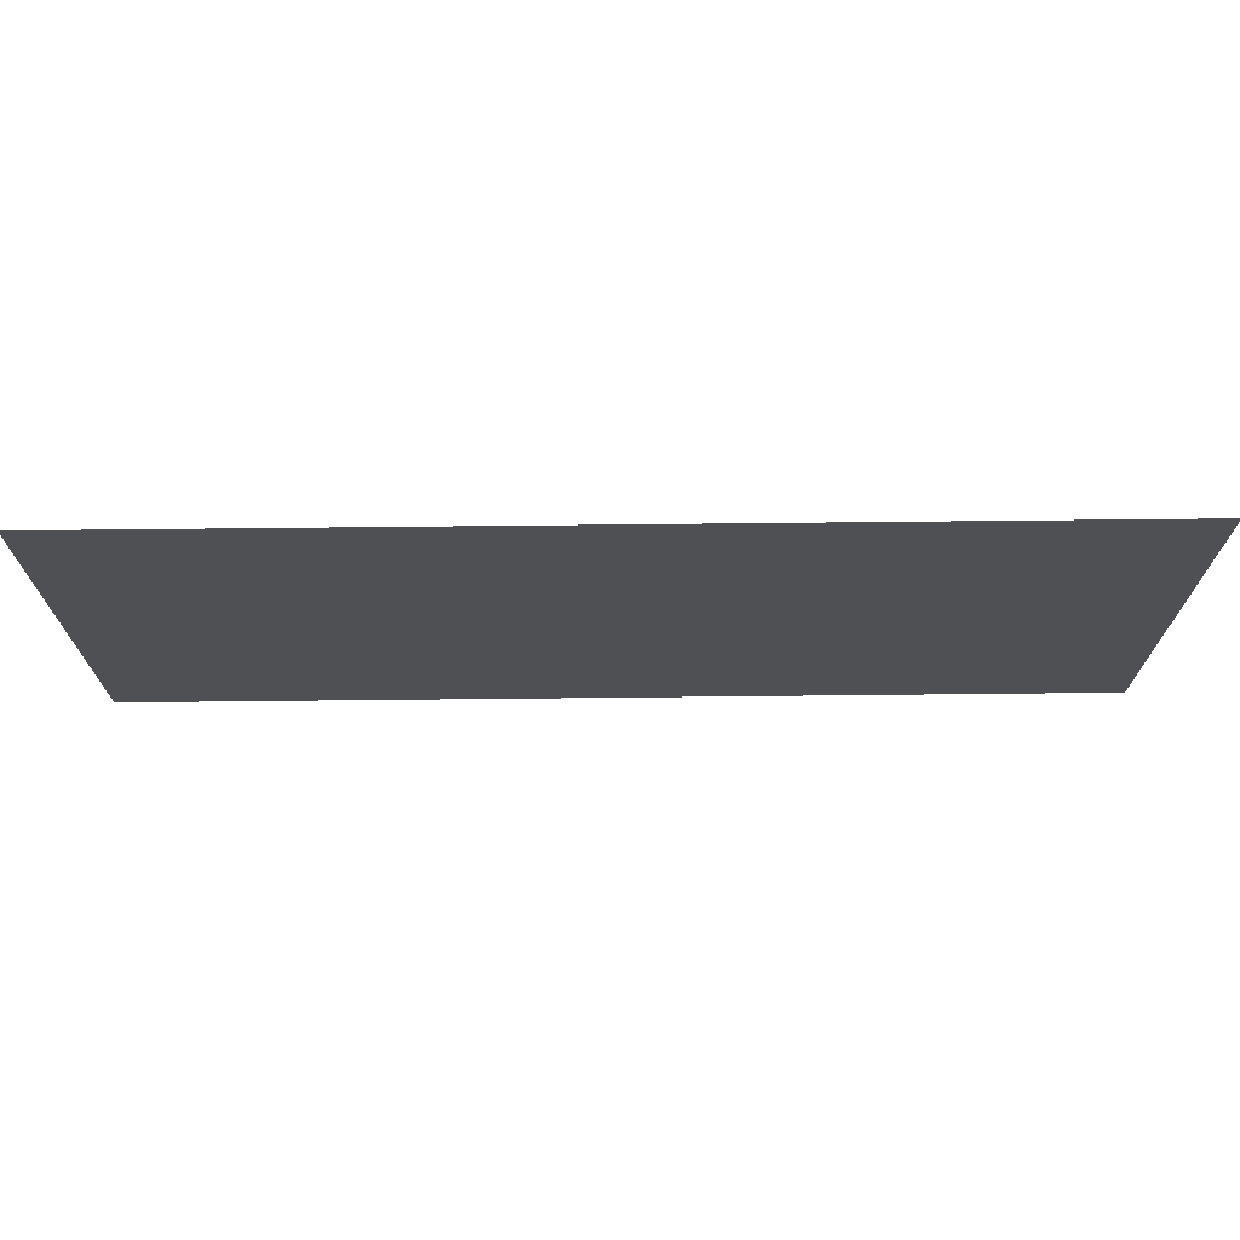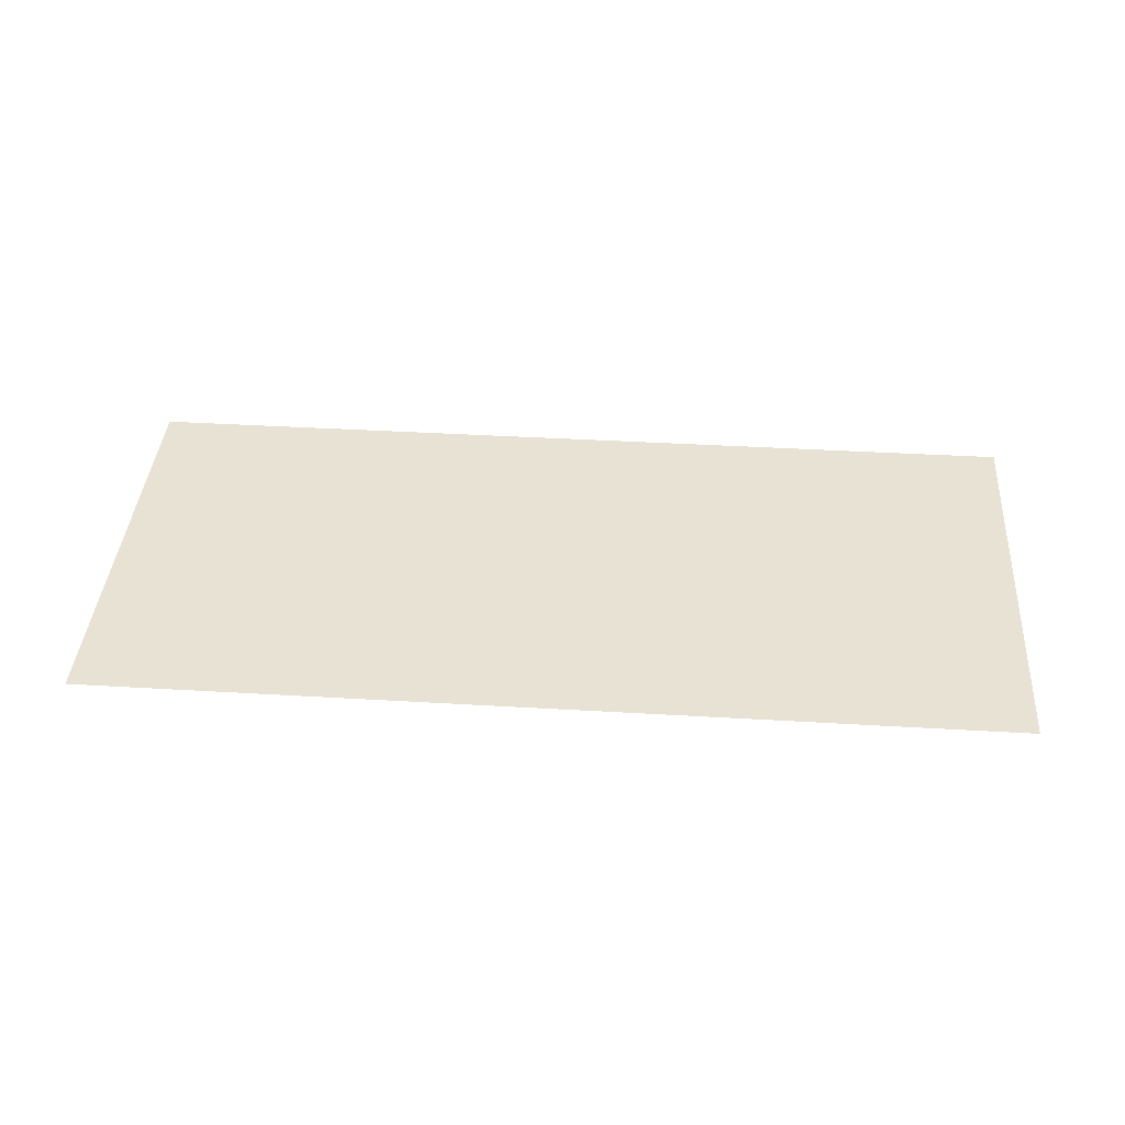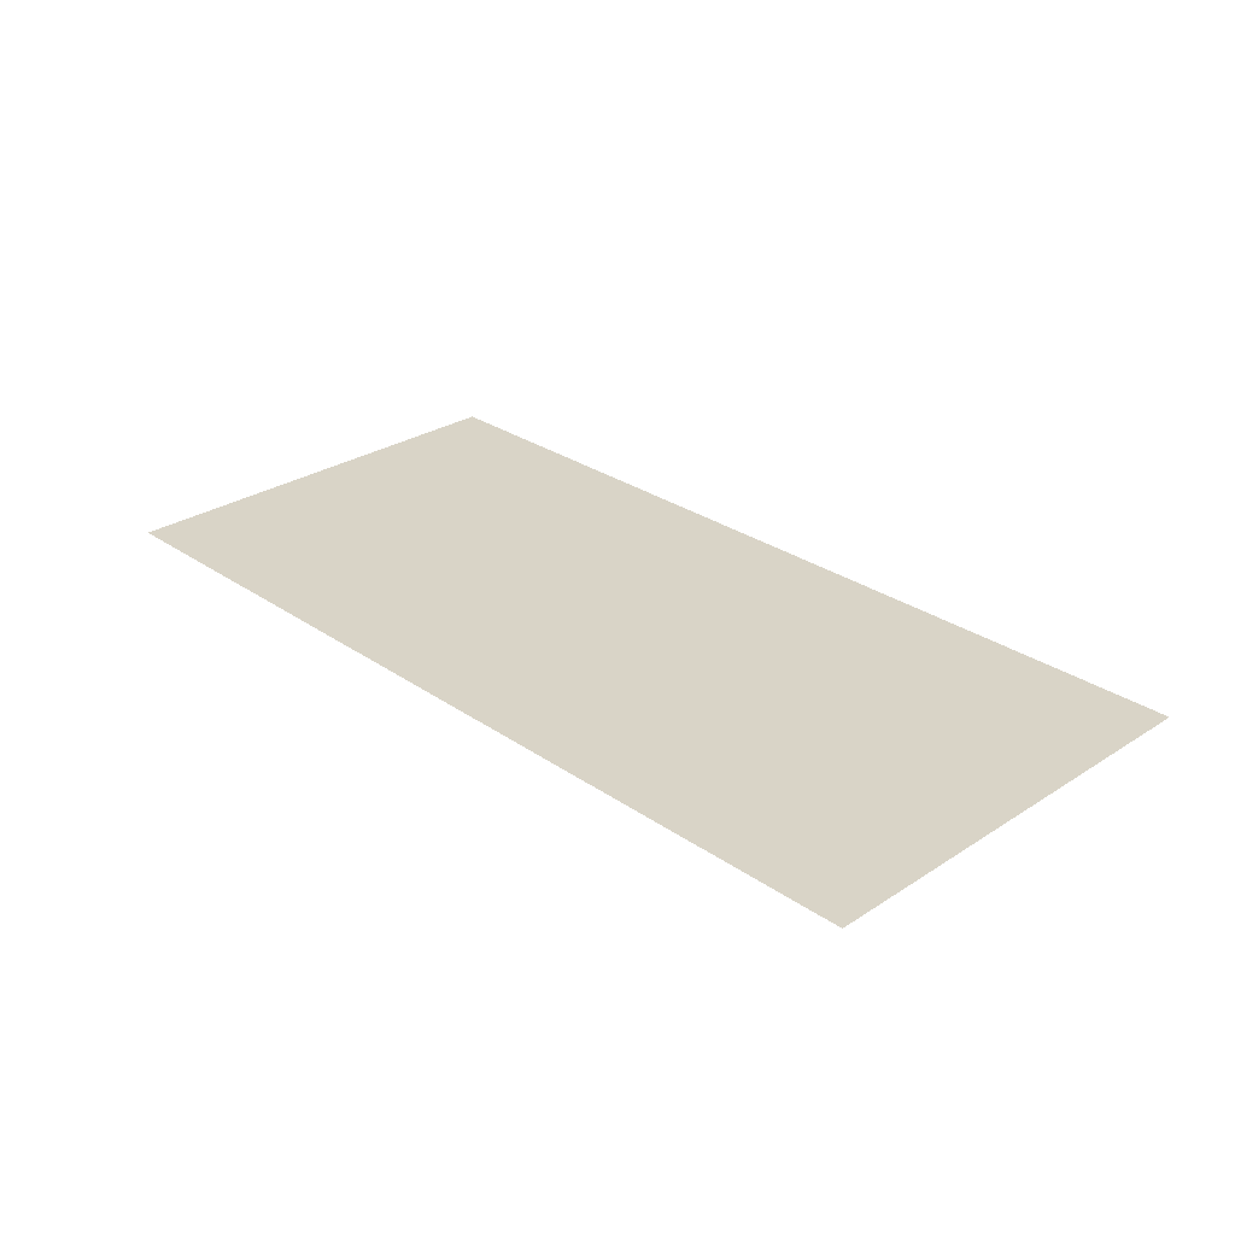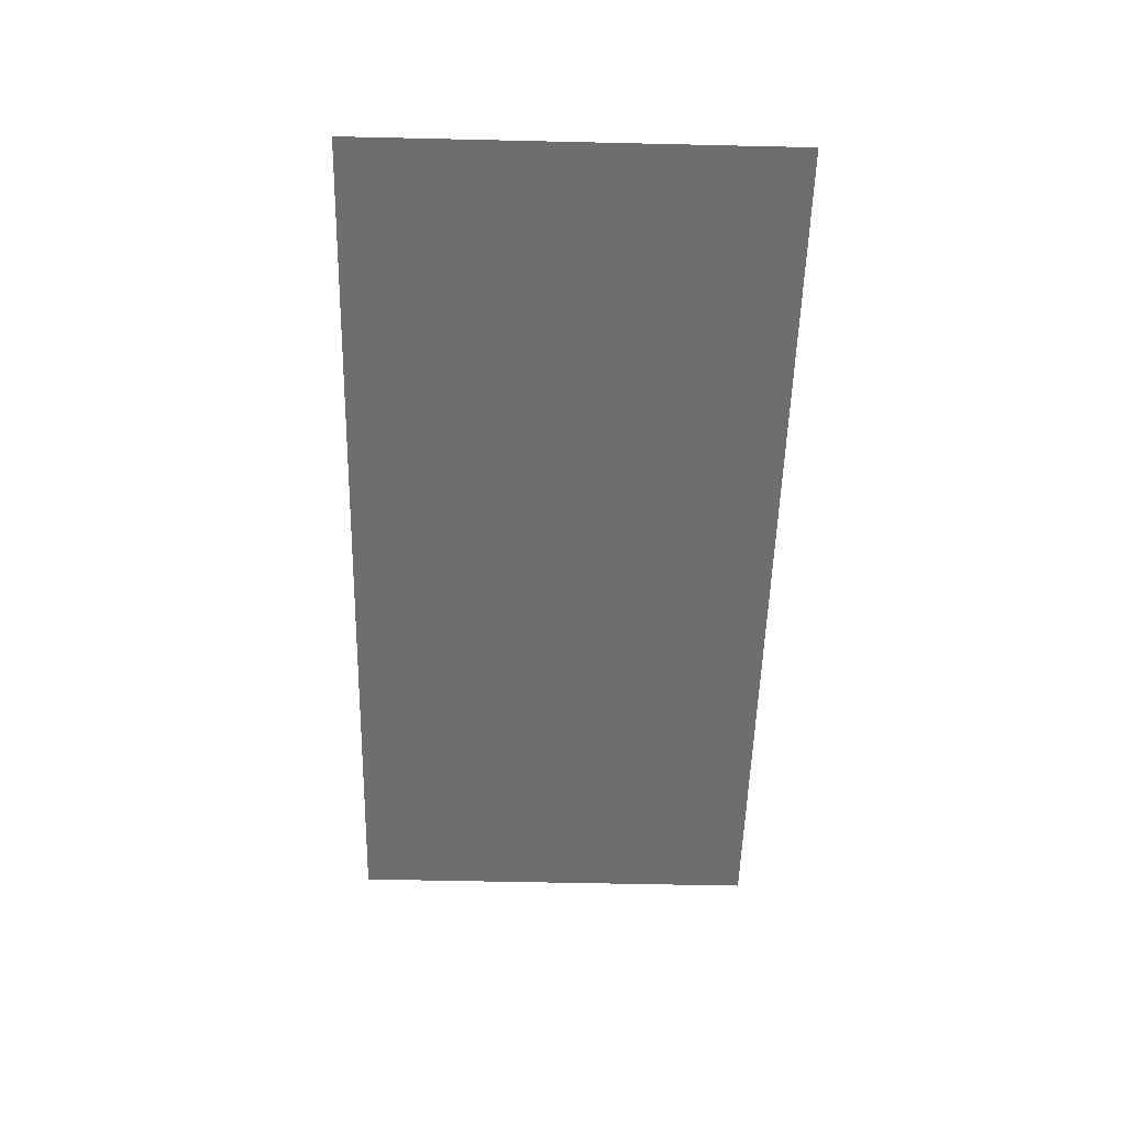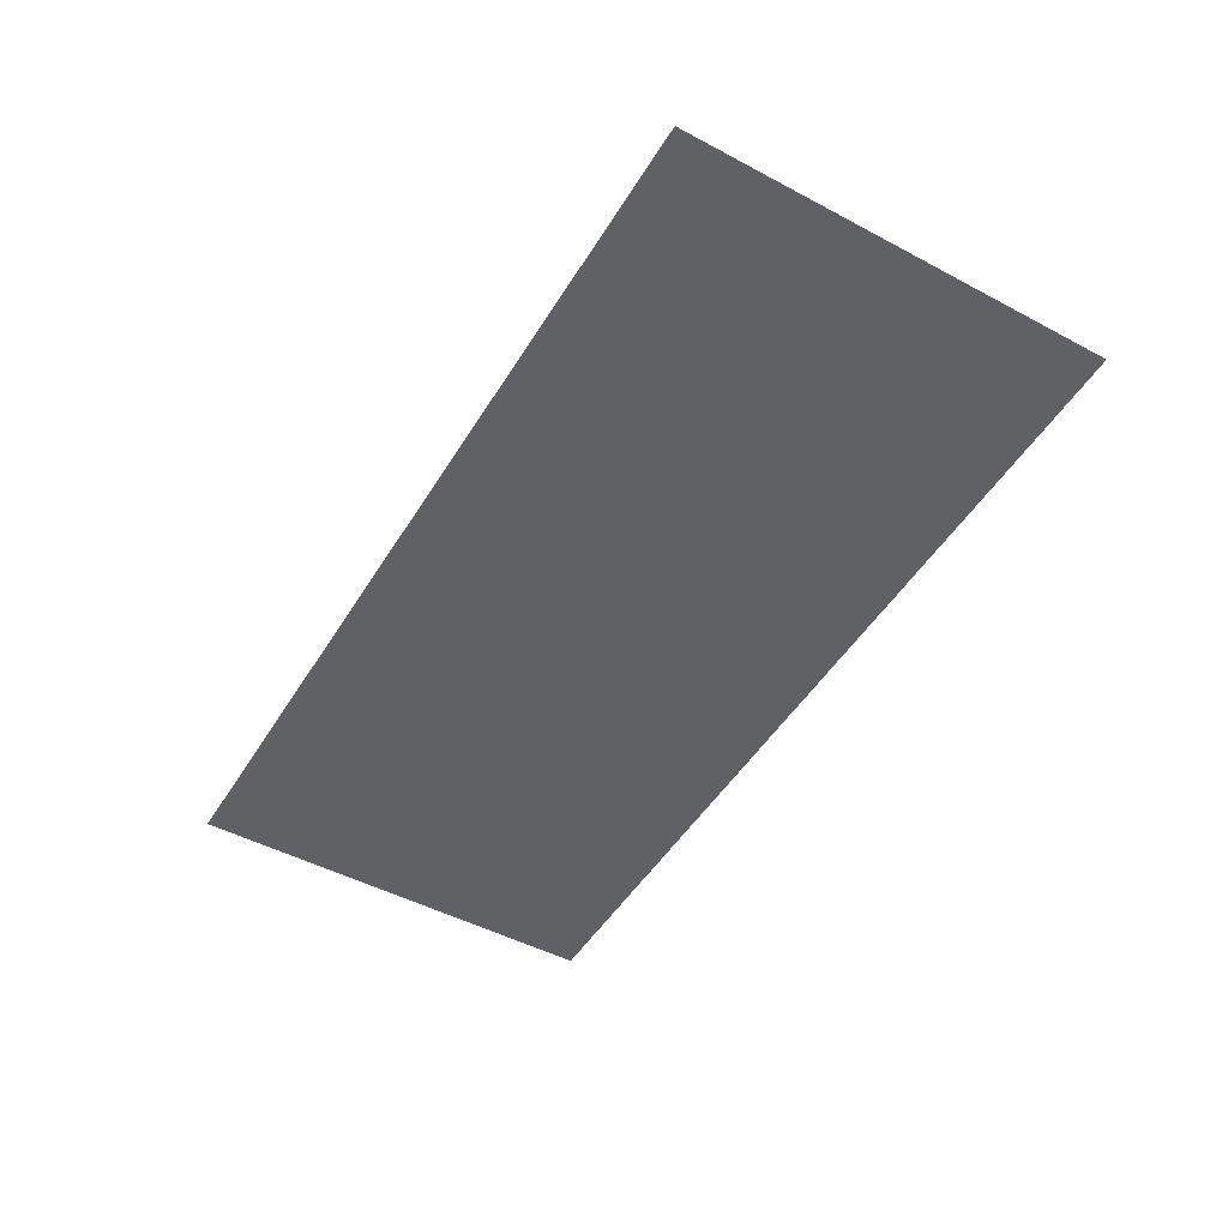
<metadata>
{"format":"obj","ext":"obj","renderer":"f3d","projection":"perspective","resolution":1024,"background":"white","views":[{"elev":70.9,"azim":179.4,"up":"+Y"},{"elev":39.7,"azim":-175.8,"up":"+Z"},{"elev":28.4,"azim":-134.1,"up":"+Z"},{"elev":-54.2,"azim":-91.4,"up":"+Z"},{"elev":-49.0,"azim":59.5,"up":"+Z"}]}
</metadata>
<code>
g default
v 3.782 0.3879 -0
v 3.95 0.3879 -0
v 4.119 0.3879 -0
v 4.287 0.3879 -0
v 4.455 0.3879 -0
v 4.624 0.3879 -0
v 4.792 0.3879 -0
v 4.96 0.3879 -0
v 5.129 0.3879 -0
v 5.297 0.3879 -0
v 5.465 0.3879 -0
v 3.782 0.4668 -0
v 3.95 0.4668 -0
v 4.119 0.4668 -0
v 4.287 0.4668 -0
v 4.455 0.4668 -0
v 4.624 0.4668 -0
v 4.792 0.4668 -0
v 4.96 0.4668 -0
v 5.129 0.4668 -0
v 5.297 0.4668 -0
v 5.465 0.4668 -0
v 3.782 0.5457 -0
v 3.95 0.5457 -0
v 4.119 0.5457 -0
v 4.287 0.5457 -0
v 4.455 0.5457 -0
v 4.624 0.5457 -0
v 4.792 0.5457 -0
v 4.96 0.5457 -0
v 5.129 0.5457 -0
v 5.297 0.5457 -0
v 5.465 0.5457 -0
v 3.782 0.6246 -0
v 3.95 0.6246 -0
v 4.119 0.6246 -0
v 4.287 0.6246 -0
v 4.455 0.6246 -0
v 4.624 0.6246 -0
v 4.792 0.6246 -0
v 4.96 0.6246 -0
v 5.129 0.6246 -0
v 5.297 0.6246 -0
v 5.465 0.6246 -0
v 3.782 0.7035 -0
v 3.95 0.7035 -0
v 4.119 0.7035 -0
v 4.287 0.7035 -0
v 4.455 0.7035 -0
v 4.624 0.7035 -0
v 4.792 0.7035 -0
v 4.96 0.7035 -0
v 5.129 0.7035 -0
v 5.297 0.7035 -0
v 5.465 0.7035 -0
v 3.782 0.7824 0
v 3.95 0.7824 0
v 4.119 0.7824 0
v 4.287 0.7824 0
v 4.455 0.7824 0
v 4.624 0.7824 0
v 4.792 0.7824 0
v 4.96 0.7824 0
v 5.129 0.7824 0
v 5.297 0.7824 0
v 5.465 0.7824 0
v 3.782 0.8613 0
v 3.95 0.8613 0
v 4.119 0.8613 0
v 4.287 0.8613 0
v 4.455 0.8613 0
v 4.624 0.8613 0
v 4.792 0.8613 0
v 4.96 0.8613 0
v 5.129 0.8613 0
v 5.297 0.8613 0
v 5.465 0.8613 0
v 3.782 0.9402 0
v 3.95 0.9402 0
v 4.119 0.9402 0
v 4.287 0.9402 0
v 4.455 0.9402 0
v 4.624 0.9402 0
v 4.792 0.9402 0
v 4.96 0.9402 0
v 5.129 0.9402 0
v 5.297 0.9402 0
v 5.465 0.9402 0
v 3.782 1.019 0
v 3.95 1.019 0
v 4.119 1.019 0
v 4.287 1.019 0
v 4.455 1.019 0
v 4.624 1.019 0
v 4.792 1.019 0
v 4.96 1.019 0
v 5.129 1.019 0
v 5.297 1.019 0
v 5.465 1.019 0
v 3.782 1.098 0
v 3.95 1.098 0
v 4.119 1.098 0
v 4.287 1.098 0
v 4.455 1.098 0
v 4.624 1.098 0
v 4.792 1.098 0
v 4.96 1.098 0
v 5.129 1.098 0
v 5.297 1.098 0
v 5.465 1.098 0
v 3.782 1.177 0
v 3.95 1.177 0
v 4.119 1.177 0
v 4.287 1.177 0
v 4.455 1.177 0
v 4.624 1.177 0
v 4.792 1.177 0
v 4.96 1.177 0
v 5.129 1.177 0
v 5.297 1.177 0
v 5.465 1.177 0
g pPlane1
f 1 2 12
f 12 2 13
f 2 3 13
f 13 3 14
f 3 4 14
f 14 4 15
f 4 5 15
f 15 5 16
f 5 6 16
f 16 6 17
f 6 7 17
f 17 7 18
f 7 8 18
f 18 8 19
f 8 9 19
f 19 9 20
f 9 10 20
f 20 10 21
f 10 11 21
f 21 11 22
f 12 13 23
f 23 13 24
f 13 14 24
f 24 14 25
f 14 15 25
f 25 15 26
f 15 16 26
f 26 16 27
f 16 17 27
f 27 17 28
f 17 18 28
f 28 18 29
f 18 19 29
f 29 19 30
f 19 20 30
f 30 20 31
f 20 21 31
f 31 21 32
f 21 22 32
f 32 22 33
f 23 24 34
f 34 24 35
f 24 25 35
f 35 25 36
f 25 26 36
f 36 26 37
f 26 27 37
f 37 27 38
f 27 28 38
f 38 28 39
f 28 29 39
f 39 29 40
f 29 30 40
f 40 30 41
f 30 31 41
f 41 31 42
f 31 32 42
f 42 32 43
f 32 33 43
f 43 33 44
f 34 35 45
f 45 35 46
f 35 36 46
f 46 36 47
f 36 37 47
f 47 37 48
f 37 38 48
f 48 38 49
f 38 39 49
f 49 39 50
f 39 40 50
f 50 40 51
f 40 41 51
f 51 41 52
f 41 42 52
f 52 42 53
f 42 43 53
f 53 43 54
f 43 44 54
f 54 44 55
f 45 46 56
f 56 46 57
f 46 47 57
f 57 47 58
f 47 48 58
f 58 48 59
f 48 49 59
f 59 49 60
f 49 50 60
f 60 50 61
f 50 51 61
f 61 51 62
f 51 52 62
f 62 52 63
f 52 53 63
f 63 53 64
f 53 54 64
f 64 54 65
f 54 55 65
f 65 55 66
f 56 57 67
f 67 57 68
f 57 58 68
f 68 58 69
f 58 59 69
f 69 59 70
f 59 60 70
f 70 60 71
f 60 61 71
f 71 61 72
f 61 62 72
f 72 62 73
f 62 63 73
f 73 63 74
f 63 64 74
f 74 64 75
f 64 65 75
f 75 65 76
f 65 66 76
f 76 66 77
f 67 68 78
f 78 68 79
f 68 69 79
f 79 69 80
f 69 70 80
f 80 70 81
f 70 71 81
f 81 71 82
f 71 72 82
f 82 72 83
f 72 73 83
f 83 73 84
f 73 74 84
f 84 74 85
f 74 75 85
f 85 75 86
f 75 76 86
f 86 76 87
f 76 77 87
f 87 77 88
f 78 79 89
f 89 79 90
f 79 80 90
f 90 80 91
f 80 81 91
f 91 81 92
f 81 82 92
f 92 82 93
f 82 83 93
f 93 83 94
f 83 84 94
f 94 84 95
f 84 85 95
f 95 85 96
f 85 86 96
f 96 86 97
f 86 87 97
f 97 87 98
f 87 88 98
f 98 88 99
f 89 90 100
f 100 90 101
f 90 91 101
f 101 91 102
f 91 92 102
f 102 92 103
f 92 93 103
f 103 93 104
f 93 94 104
f 104 94 105
f 94 95 105
f 105 95 106
f 95 96 106
f 106 96 107
f 96 97 107
f 107 97 108
f 97 98 108
f 108 98 109
f 98 99 109
f 109 99 110
f 100 101 111
f 111 101 112
f 101 102 112
f 112 102 113
f 102 103 113
f 113 103 114
f 103 104 114
f 114 104 115
f 104 105 115
f 115 105 116
f 105 106 116
f 116 106 117
f 106 107 117
f 117 107 118
f 107 108 118
f 118 108 119
f 108 109 119
f 119 109 120
f 109 110 120
f 120 110 121

</code>
